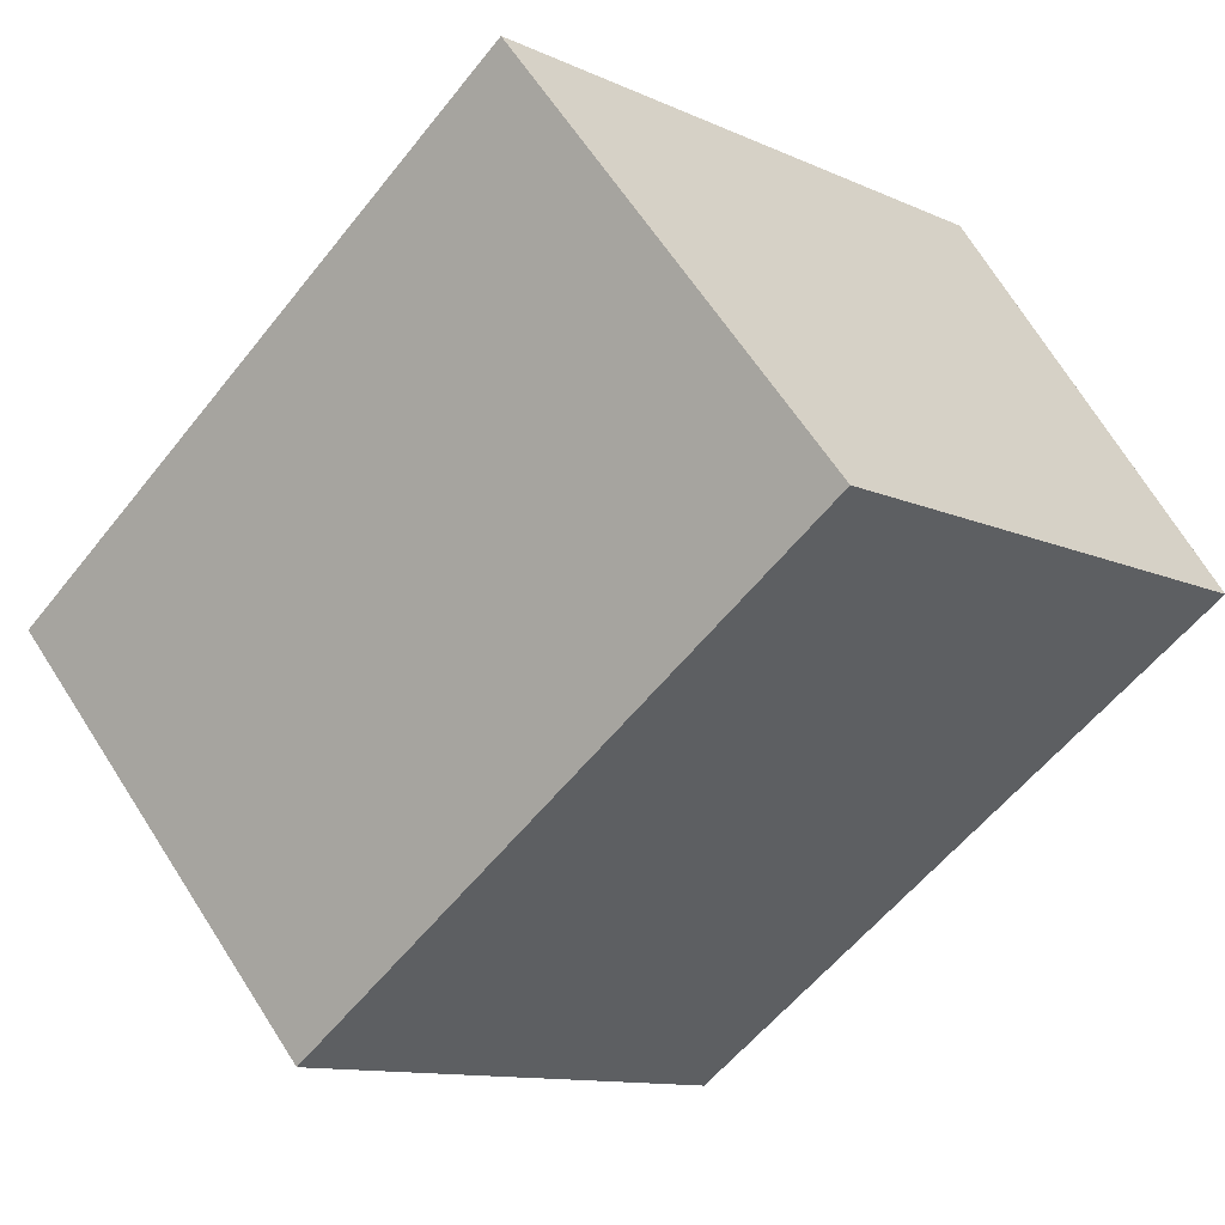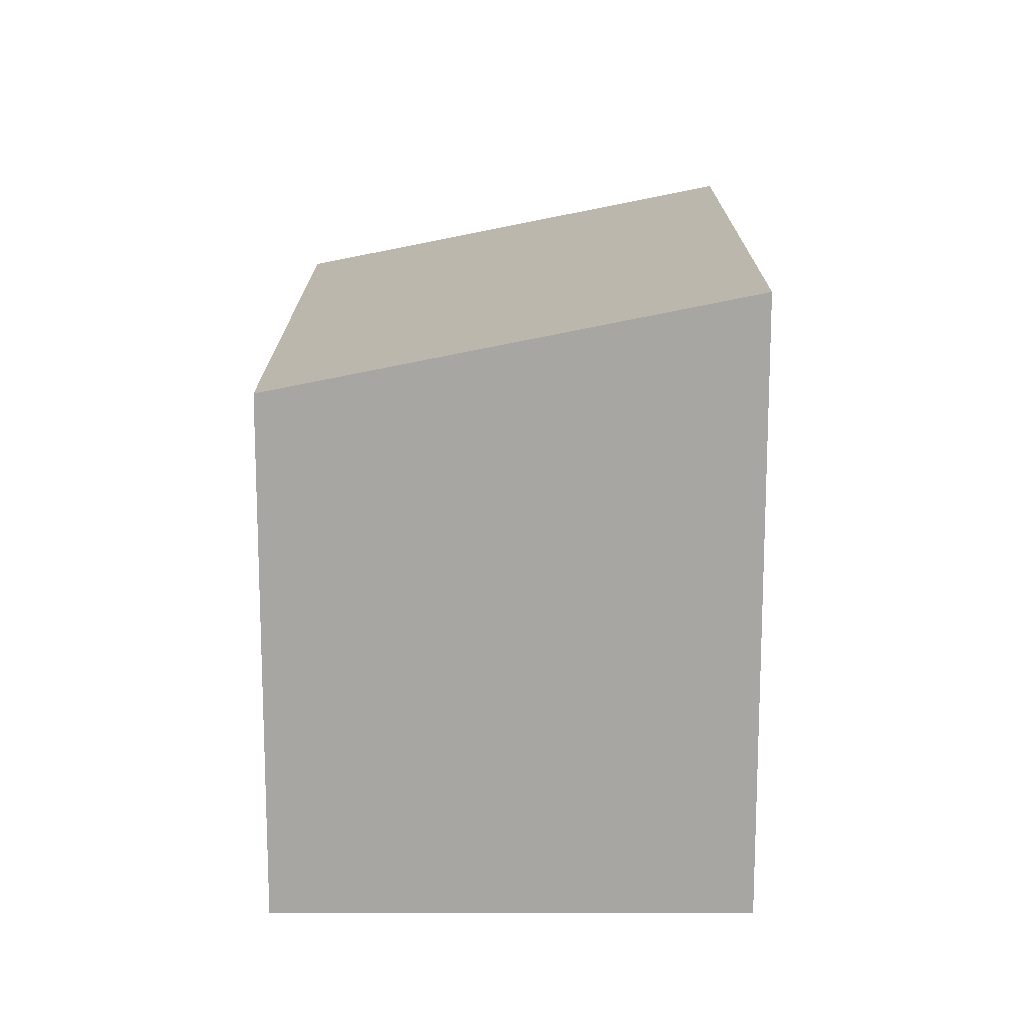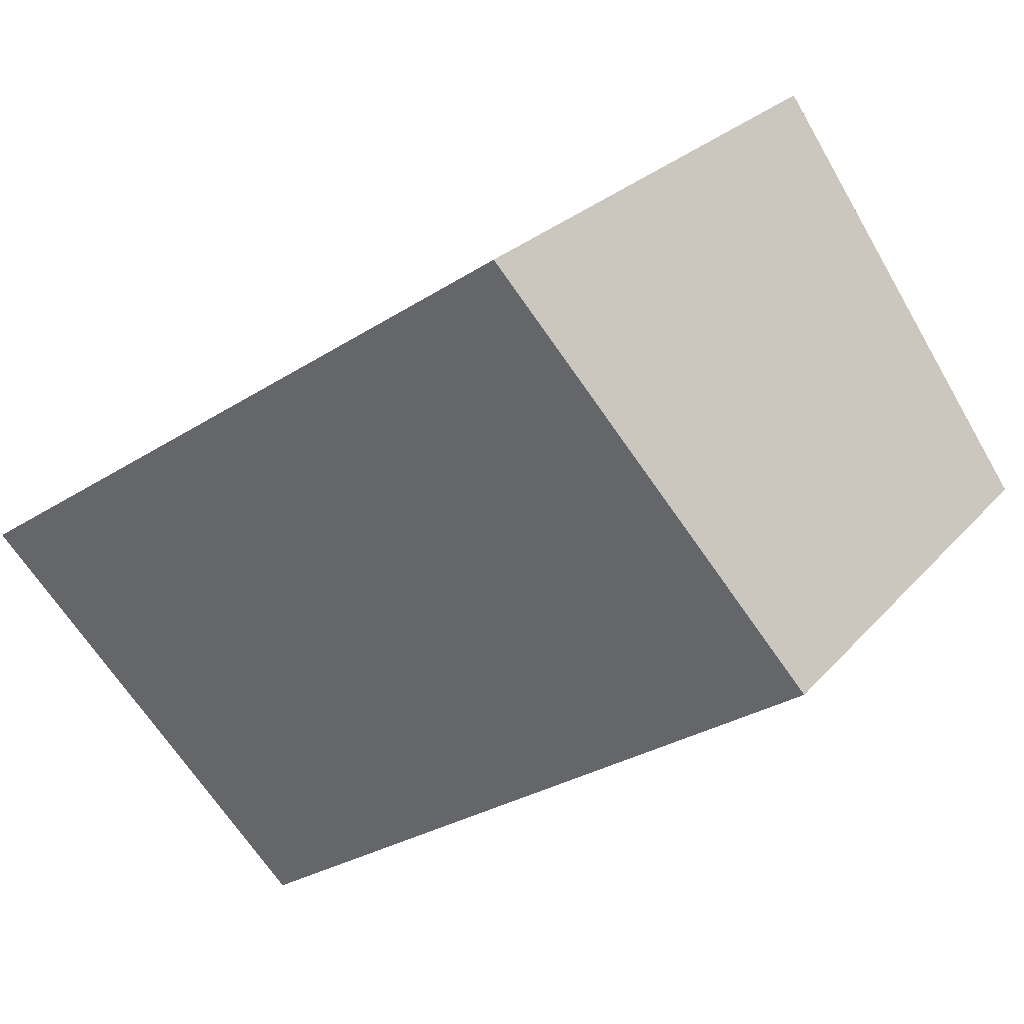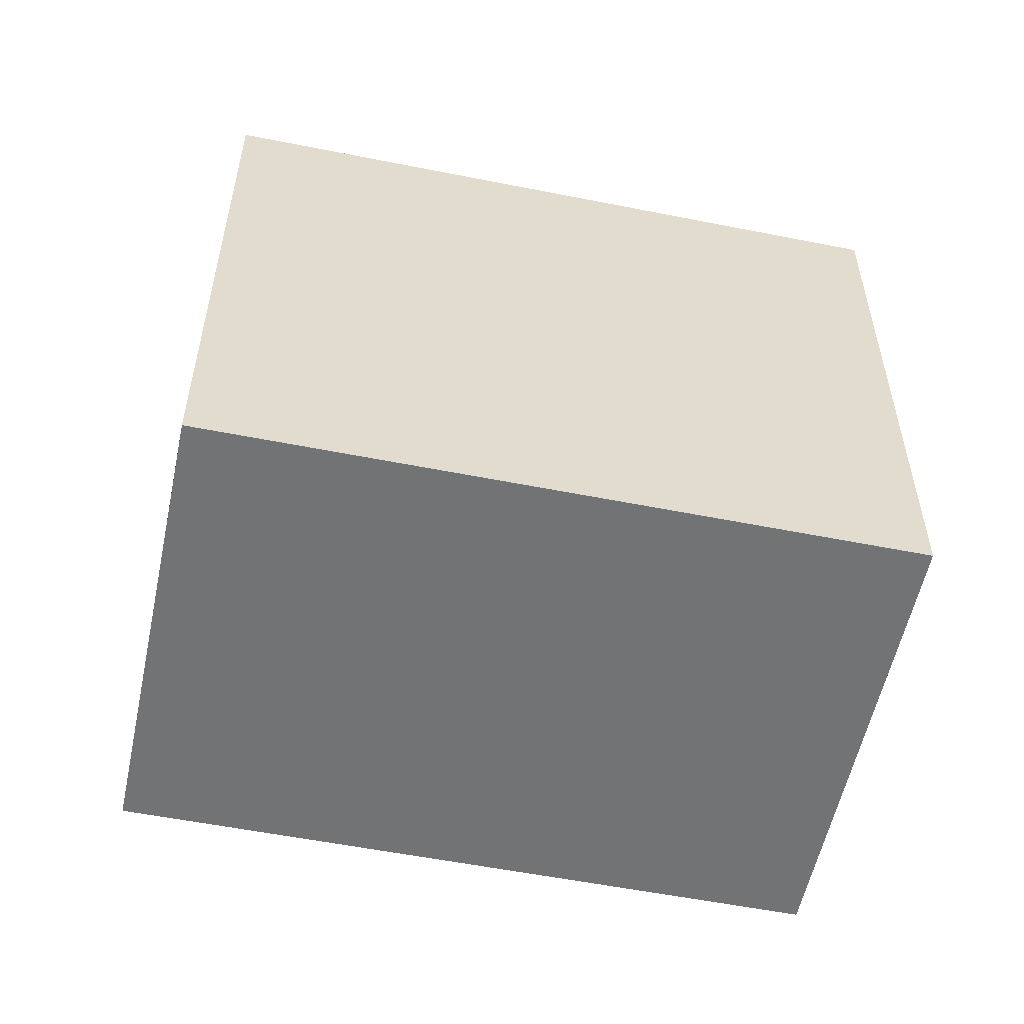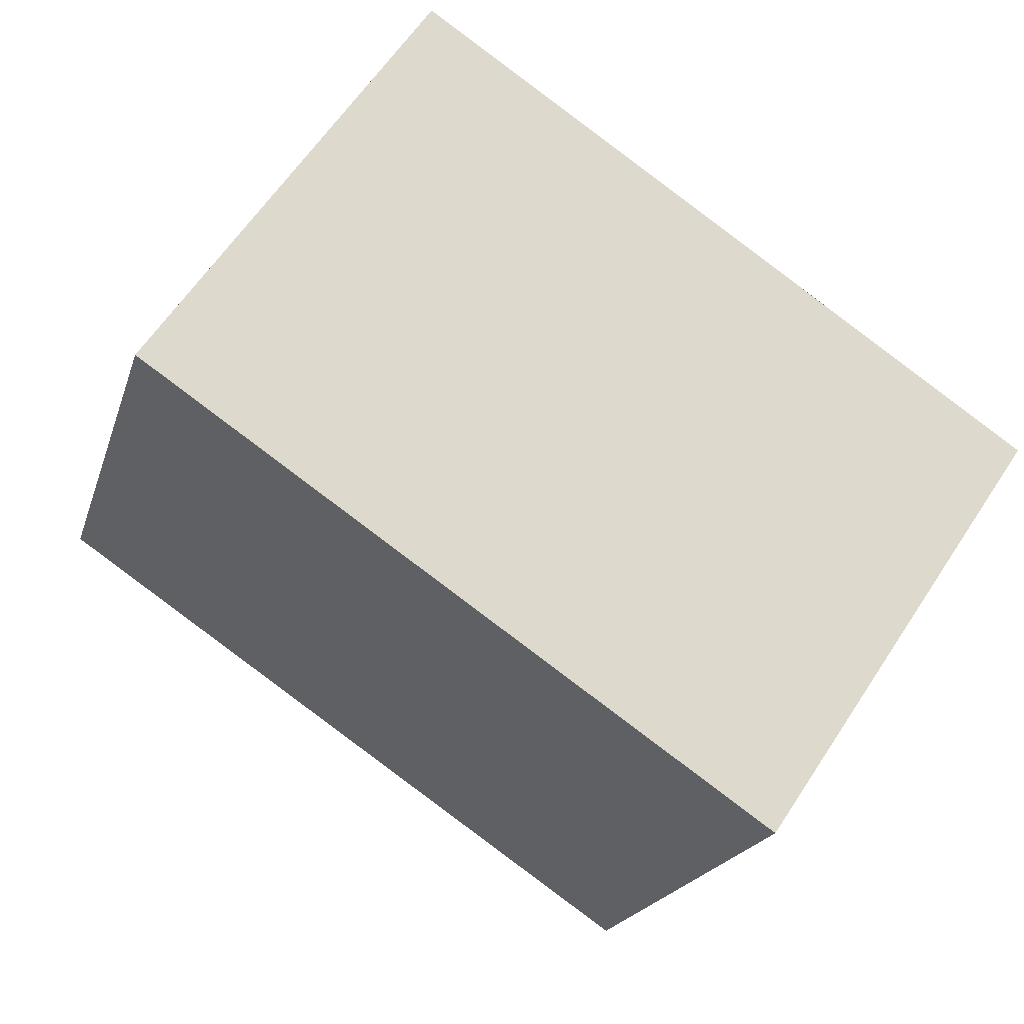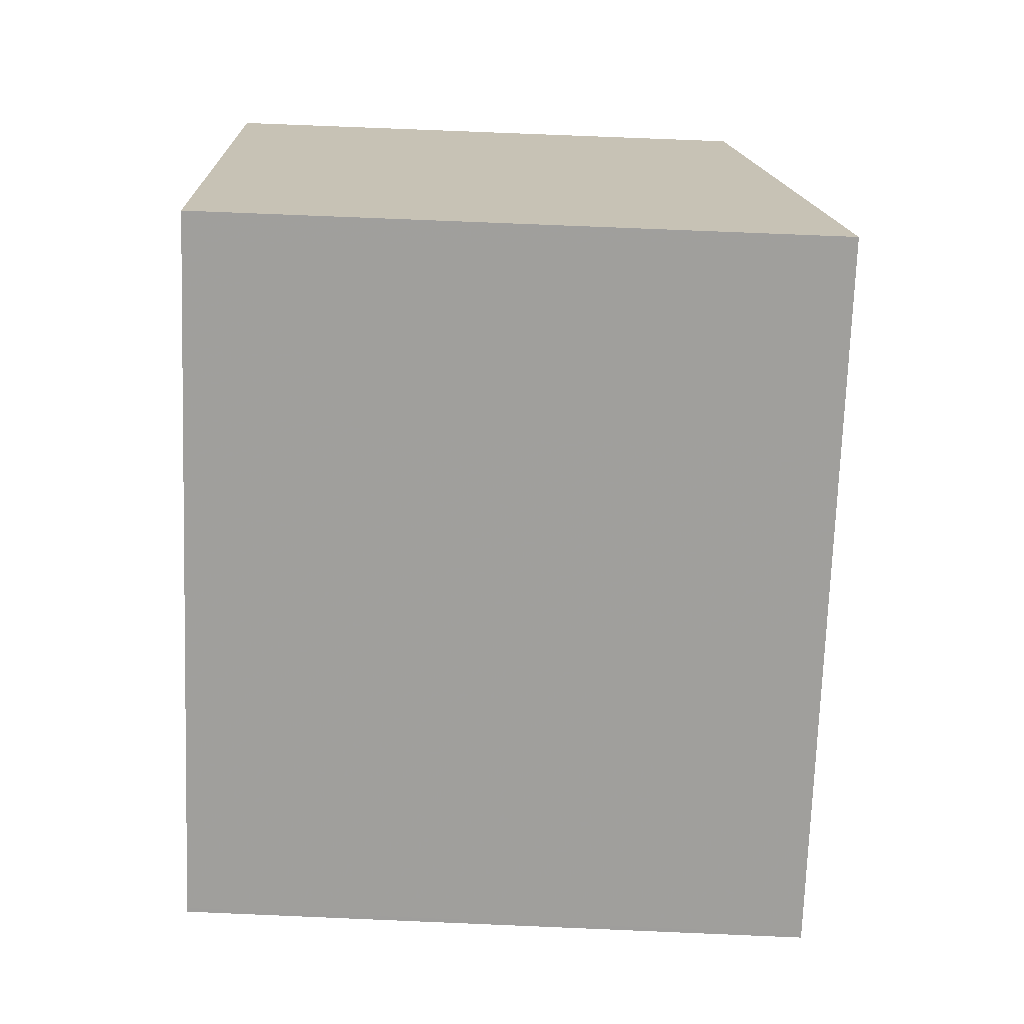
<metadata>
{"format":"obj","ext":"obj","renderer":"f3d","projection":"perspective","resolution":1024,"background":"white","views":[{"elev":-11.5,"azim":42.4,"up":"+Y"},{"elev":15.7,"azim":124.2,"up":"+Z"},{"elev":24.7,"azim":30.3,"up":"+Y"},{"elev":-55.8,"azim":-157.7,"up":"+Z"},{"elev":-19.6,"azim":165.2,"up":"+Y"},{"elev":74.5,"azim":-87.6,"up":"+Y"}]}
</metadata>
<code>
v -303.2 -575.9 2.744
v -300.6 -574.1 2.748
v -299.4 -575.9 2.325
v -302 -577.7 2.321
v -300.6 -574.1 2.748
v -299.4 -575.9 2.325
v -299.4 -575.9 2.327
v -299.4 -575.9 2.327
v -302 -577.6 2.324
v -300.6 -574.2 2.74
v -300.6 -574.2 2.74
v -303.2 -575.9 2.737
v -303.2 -575.9 2.744
v -303.2 -575.9 2.737
v -302 -577.6 2.324
v -302 -577.6 2.321
v -303.2 -575.9 2.744
v -303.2 -575.9 2.744
v -303.2 -575.9 0
v -303.2 -575.9 4.441e-16
v -300.6 -574.2 2.74
v -300.6 -574.1 2.748
v -300.6 -574.1 0
v -300.6 -574.2 0
v -299.4 -575.9 2.325
v -299.4 -575.9 2.325
v -299.4 -575.9 0
v -299.4 -575.9 0
v -302 -577.6 2.324
v -302 -577.7 2.321
v -302 -577.7 4.441e-16
v -302 -577.6 0
v -300.6 -574.1 2.748
v -300.6 -574.1 2.748
v -300.6 -574.1 0
v -300.6 -574.1 0
v -302 -577.6 2.321
v -299.4 -575.9 2.325
v -299.4 -575.9 0
v -302 -577.6 0
v -299.4 -575.9 2.325
v -299.4 -575.9 2.327
v -299.4 -575.9 0
v -299.4 -575.9 0
v -303.2 -575.9 2.737
v -302 -577.6 2.324
v -302 -577.6 0
v -303.2 -575.9 0
v -299.4 -575.9 2.327
v -300.6 -574.2 2.74
v -300.6 -574.2 0
v -299.4 -575.9 0
v -303.2 -575.9 2.744
v -303.2 -575.9 2.737
v -303.2 -575.9 0
v -303.2 -575.9 0
v -300.6 -574.1 2.748
v -303.2 -575.9 2.744
v -303.2 -575.9 4.441e-16
v -300.6 -574.1 0
v -302 -577.7 2.321
v -302 -577.6 2.321
v -302 -577.6 0
v -302 -577.7 4.441e-16
v -303.2 -575.9 0
v -300.6 -574.1 0
v -299.4 -575.9 0
v -302 -577.7 0
f 16 4 9 15
f 8 3 6 7
f 11 8 7 10
f 15 9 12 14
f 10 5 2 11
f 14 12 1 13
f 13 5 10 14
f 14 10 7 15
f 15 7 6 16
f 18 19 20 17
f 22 23 24 21
f 26 27 28 25
f 30 31 32 29
f 34 35 36 33
f 38 39 40 37
f 42 43 44 41
f 46 47 48 45
f 50 51 52 49
f 54 55 56 53
f 58 59 60 57
f 62 63 64 61
f 66 67 68 65

</code>
